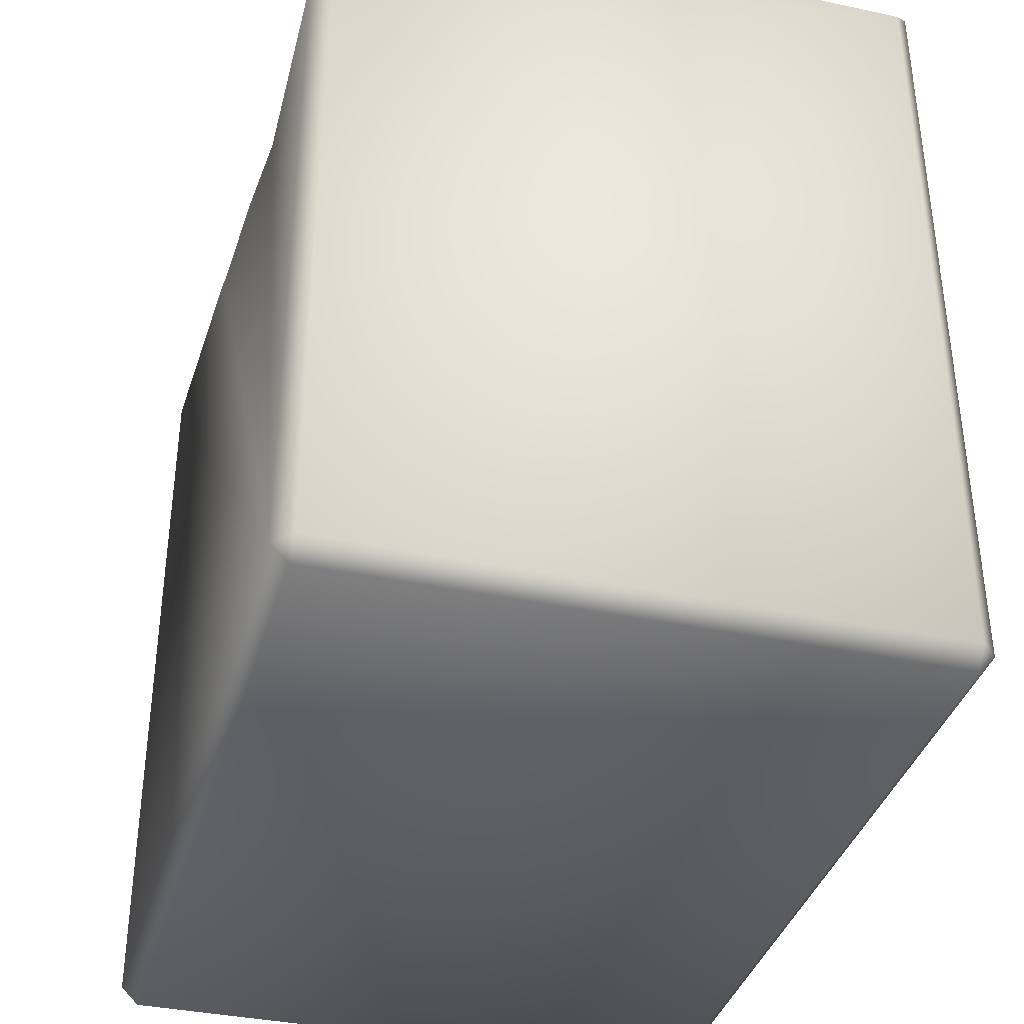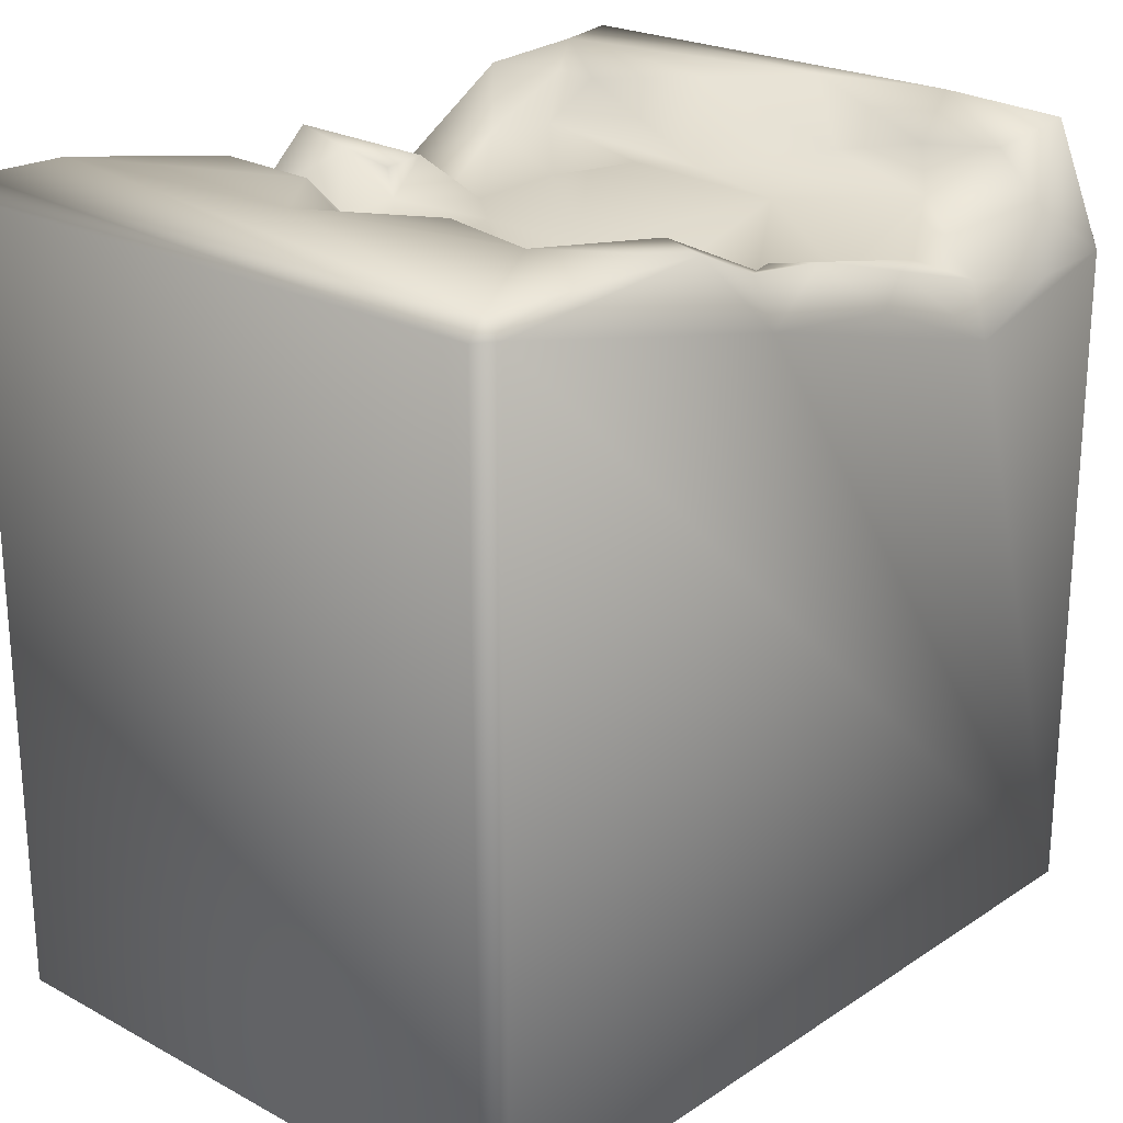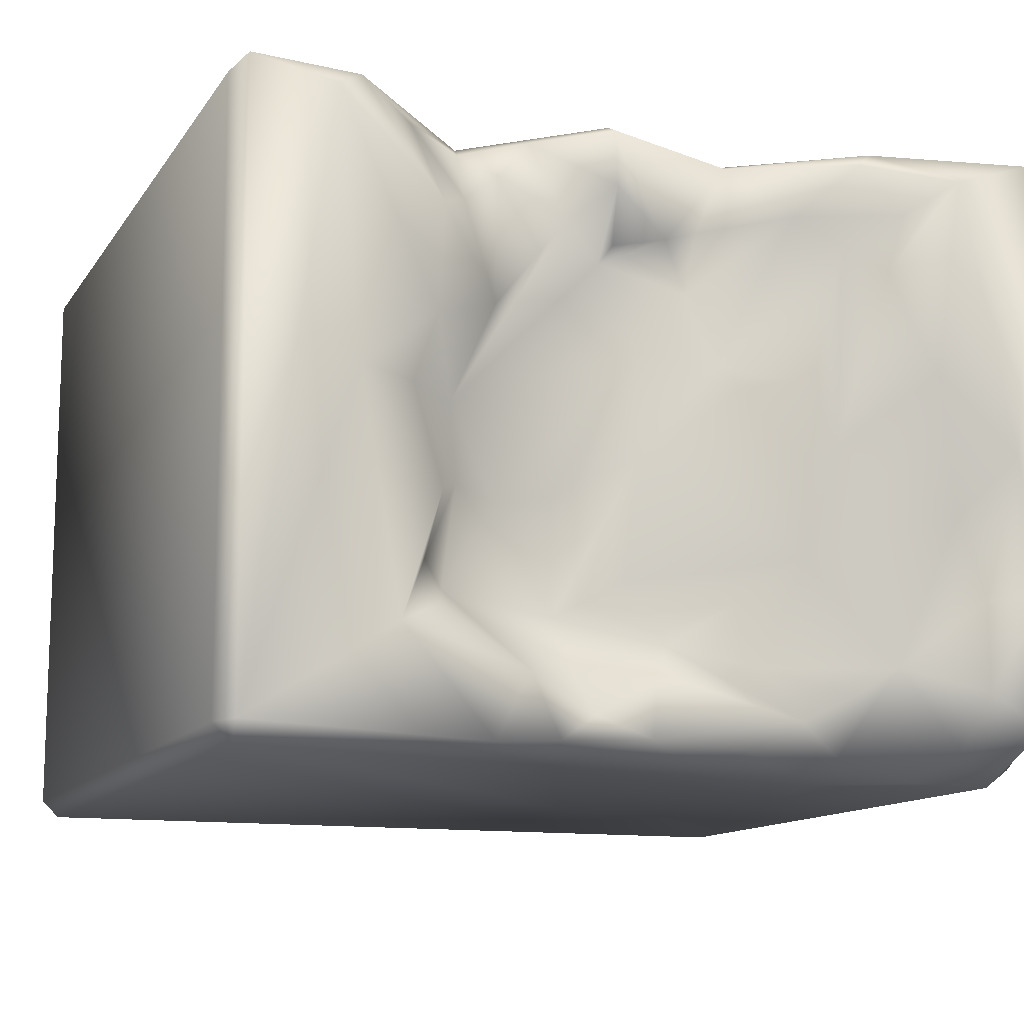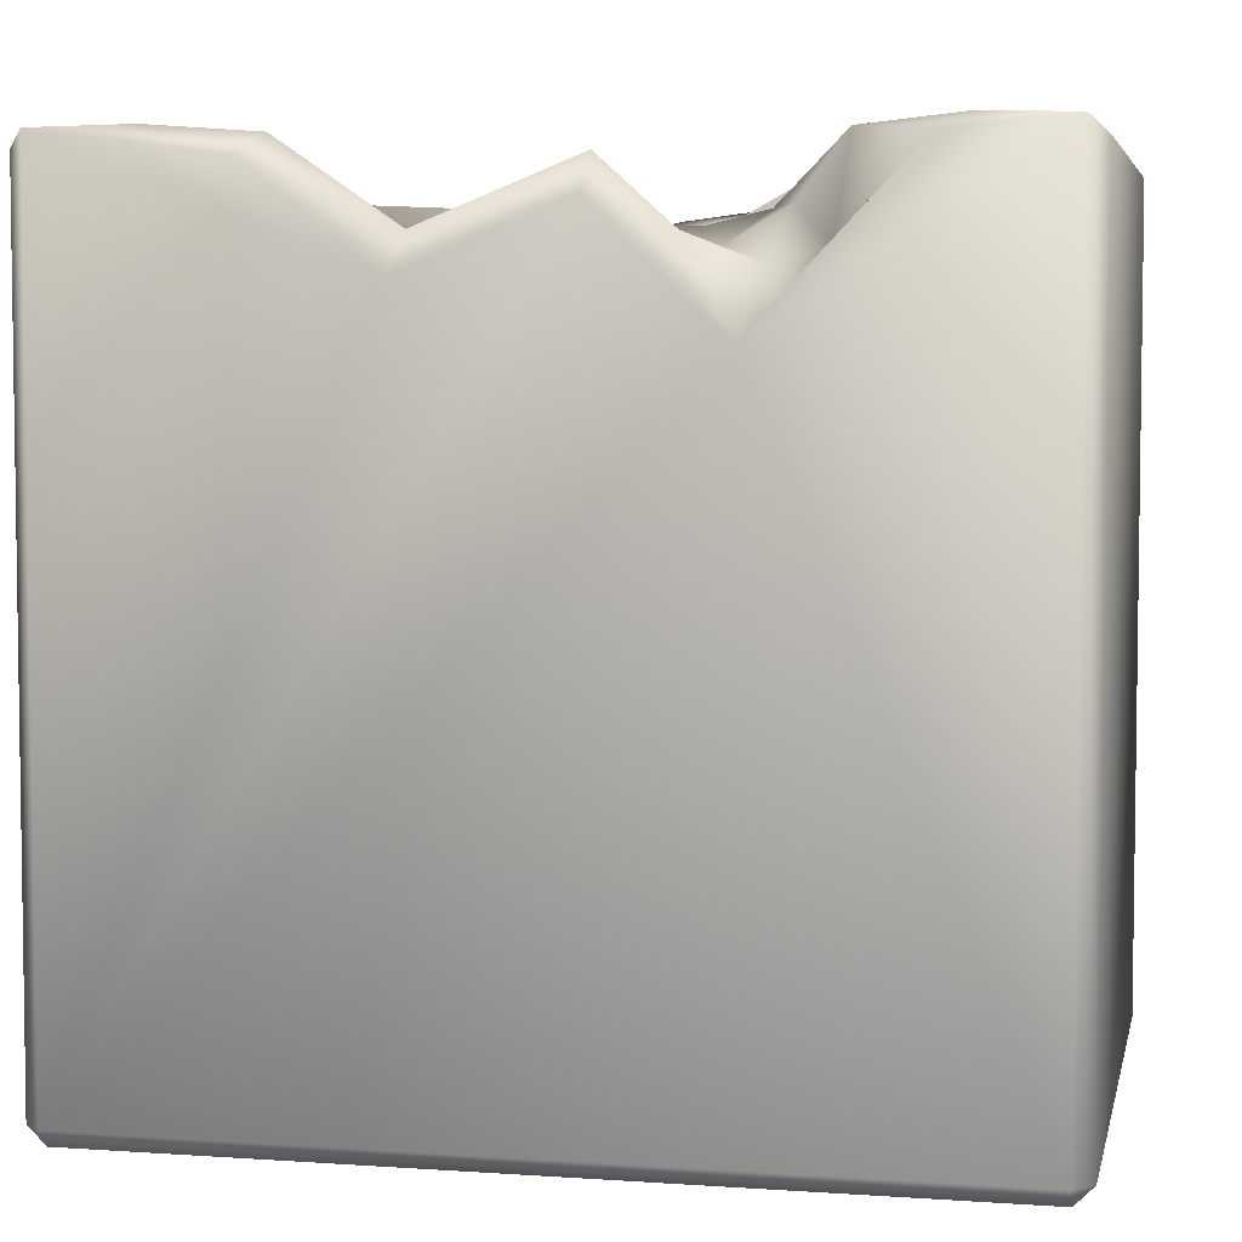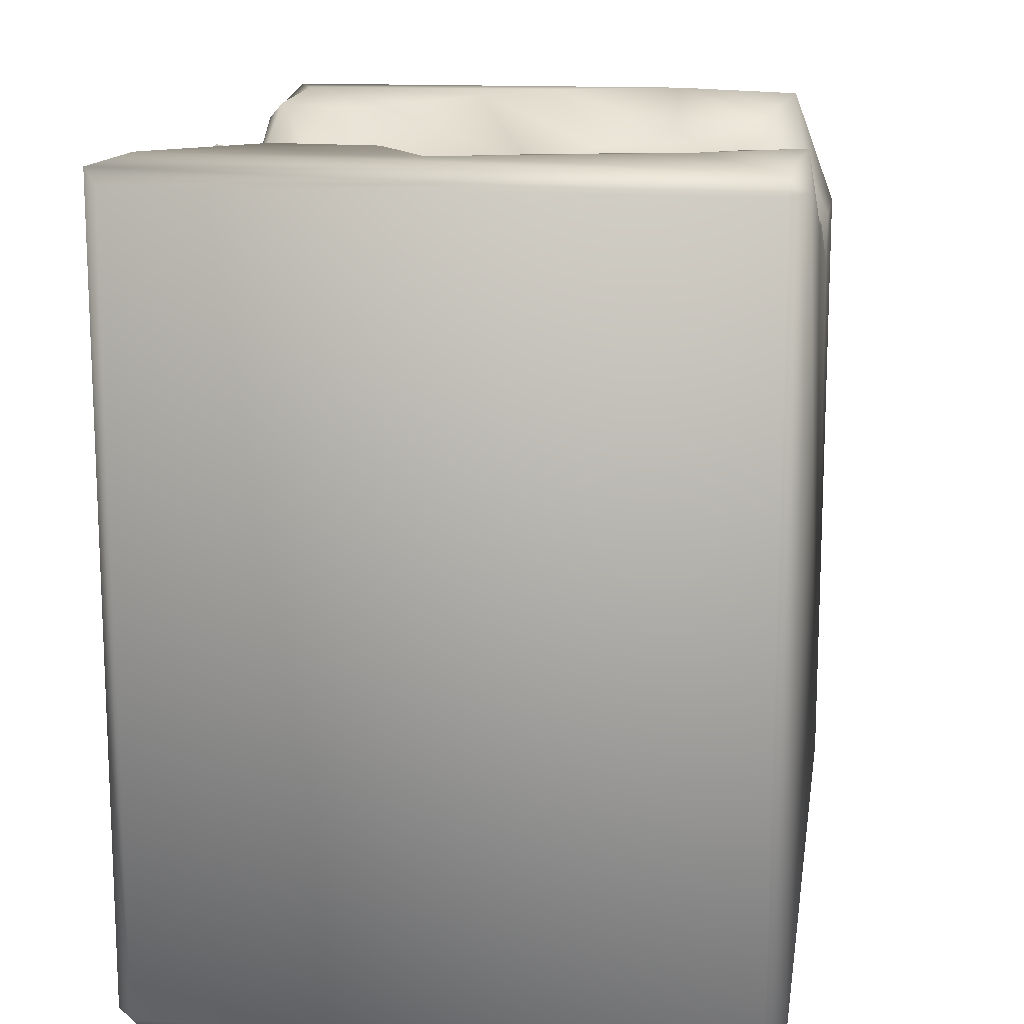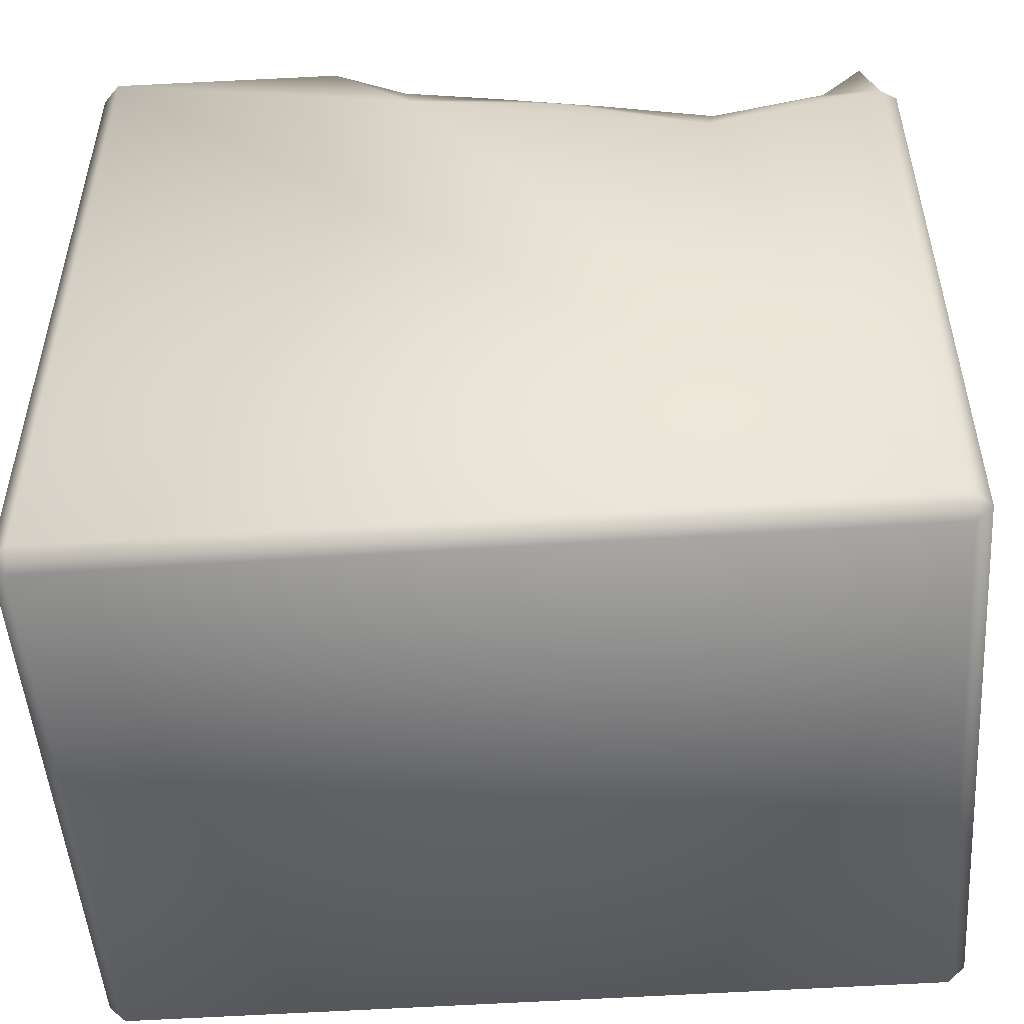
<metadata>
{"format":"obj","ext":"obj","renderer":"f3d","projection":"perspective","resolution":1024,"background":"white","views":[{"elev":-37.0,"azim":-105.3,"up":"+Y"},{"elev":23.1,"azim":132.2,"up":"+Y"},{"elev":-12.3,"azim":158.7,"up":"+Z"},{"elev":5.0,"azim":12.2,"up":"+Y"},{"elev":14.7,"azim":98.7,"up":"+Y"},{"elev":-50.7,"azim":-175.8,"up":"+Y"}]}
</metadata>
<code>
o Liquid_Domain
v -8.134 -8.756 6.217
v -8.487 -8.756 5.864
v -8.134 -9.109 5.864
v 8.134 -8.756 6.217
v 8.487 -8.756 5.864
v 8.134 -9.109 5.864
v 8.487 -8.756 -5.864
v -8.487 -8.756 -5.864
v 8.134 -9.109 -5.864
v -8.134 -9.109 -5.864
v -8.134 -8.756 -6.217
v 8.134 -8.756 -6.217
v -8.487 4.748 -5.844
v 8.478 6.695 5.863
v -8.14 7.02 6.208
v -8.113 4.543 -6.194
v 3.058 3.683 6.189
v 8.475 6.738 -5.869
v 1.731 5.328 -6.206
v -8.468 6.711 5.875
v -4.515 3.646 -6.192
v -6.466 4.42 -6.155
v -1.396 4.912 -6.158
v 0.698 5.927 6.185
v 3.442 4.863 5.619
v 4.482 5.132 6.026
v -2.322 4.704 6.202
v 2.143 5.377 5.863
v -4.653 4.678 -5.754
v -2.068 5.423 5.89
v 2.68 5.146 5.216
v -1.674 4.846 4.668
v -0.1318 5.269 1.955
v 1.431 4.578 -0.9975
v 2.801 5.233 -1.323
v 0.1558 5.26 -2.657
v 1.466 4.767 -3.35
v -3.483 5.713 -2.052
v -0.8206 5.024 -3.808
v 1.196 5.088 -4.219
v -0.3409 5.672 -4.432
v -3.655 5.145 -5.123
v -8.413 6.707 -4.694
v -2.393 5.344 -5.765
v -7.03 5.482 -5.622
v 8.129 6.771 -6.22
v -4.709 6.57 6.138
v 3.638 5.832 4.383
v 0.7748 5.562 3.515
v -1.25 5.202 3.23
v 1.277 5.258 4.454
v 2.997 5.851 2.394
v -1.523 5.902 1.603
v 3.827 5.648 0.4462
v -0.1688 5.241 -0.2228
v 3.661 5.5 -1.072
v 3.924 5.481 -3.089
v -2.989 4.783 -4.066
v -4.508 5.687 -4.666
v 5.988 6.793 6.15
v -3.376 5.855 4.907
v -0.4329 6.07 3.99
v 0.7083 6.109 3.722
v -4.41 5.914 4.327
v -8.455 6.737 0.175
v -3.753 5.727 1.488
v -2.108 5.952 1.223
v -6.916 5.79 -0.9309
v 4.873 6.597 0.4984
v 4.593 6.458 -2.732
v -7.321 6.137 -2.667
v -5.505 5.706 -4.048
v 4.373 6.71 -3.574
v -0.07776 6.021 -5.729
v 1.107 6.059 -5.327
v 1.877 6.277 -5.859
v 3.406 6.972 -6.017
v 0.8123 6.58 5.873
v 0.6489 6.262 4.904
v -4.285 5.706 0.3053
v -7.14 6.408 -4.536
v 2.688 6.84 -4.699
v -7.955 6.967 -5.306
v 8.162 6.987 6.186
v -5.358 6.743 4.904
v 4.447 7.03 3.827
v 4.409 6.918 -1.535
v -4.307 6.927 5.759
v 6.495 7.062 5.813
v -6.45 7.093 5.631
v -4.914 6.83 3.631
v -7.598 7.014 0.07374
v -8.079 7.048 -2.641
v 4.543 7.025 1.738
v -5.857 7.014 1.573
v 6.008 7.011 0.625
v 8.139 7.087 -5.832
v 5.21 7.061 -3.976
f 3 1 2
f 3 6 1
f 1 6 4
f 4 6 5
f 10 3 2
f 7 5 6
f 8 10 2
f 6 3 10
f 9 6 10
f 9 7 6
f 10 8 11
f 12 10 11
f 9 10 12
f 7 9 12
f 2 13 8
f 84 4 5
f 14 84 5
f 8 13 11
f 1 15 2
f 11 13 16
f 12 11 46
f 46 7 12
f 4 17 1
f 18 7 46
f 11 21 19
f 2 15 20
f 11 16 21
f 1 27 15
f 1 24 27
f 1 17 24
f 16 22 21
f 19 21 23
f 2 20 13
f 21 22 29
f 17 26 25
f 4 84 17
f 5 7 18
f 11 19 46
f 28 17 25
f 17 60 26
f 17 84 60
f 37 34 35
f 42 44 29
f 22 16 45
f 45 29 22
f 29 44 21
f 21 44 23
f 27 47 15
f 17 28 24
f 31 28 25
f 33 34 55
f 34 37 55
f 55 37 36
f 57 37 35
f 39 58 38
f 37 39 36
f 37 40 39
f 40 37 57
f 40 41 39
f 42 58 39
f 43 16 13
f 28 78 24
f 32 61 30
f 31 51 28
f 31 25 48
f 32 50 61
f 50 32 62
f 49 33 50
f 31 52 51
f 52 31 48
f 33 53 50
f 51 54 49
f 54 33 49
f 54 35 33
f 14 5 18
f 33 55 53
f 33 35 34
f 54 56 35
f 55 38 67
f 55 36 38
f 57 35 56
f 38 58 72
f 36 39 38
f 58 59 72
f 58 42 59
f 41 42 39
f 40 75 41
f 72 45 81
f 29 45 72
f 59 29 72
f 59 42 29
f 44 74 23
f 19 23 74
f 27 30 47
f 30 27 24
f 62 32 30
f 51 79 28
f 48 25 26
f 49 63 79
f 51 49 79
f 50 62 49
f 62 63 49
f 61 53 64
f 50 53 61
f 20 65 13
f 53 66 64
f 67 66 53
f 51 52 54
f 66 38 80
f 67 38 66
f 67 53 55
f 56 54 69
f 80 38 68
f 56 70 57
f 38 72 68
f 72 71 68
f 72 81 71
f 57 70 73
f 40 57 75
f 41 74 42
f 75 74 41
f 74 44 42
f 45 16 83
f 74 75 76
f 74 76 19
f 78 30 24
f 78 62 30
f 85 88 61
f 28 79 78
f 61 64 85
f 79 62 78
f 79 63 62
f 80 64 66
f 54 52 94
f 54 94 69
f 80 68 95
f 69 87 56
f 65 43 13
f 56 87 70
f 75 57 82
f 43 83 16
f 45 83 81
f 76 77 19
f 19 77 46
f 47 30 88
f 30 61 88
f 26 86 48
f 60 86 26
f 91 85 64
f 48 86 52
f 95 91 80
f 91 64 80
f 86 94 52
f 92 95 68
f 68 71 92
f 92 71 93
f 81 93 71
f 83 93 81
f 73 82 57
f 76 75 82
f 76 82 77
f 15 47 90
f 90 47 88
f 89 60 84
f 88 85 90
f 89 86 60
f 85 91 90
f 90 92 15
f 91 95 90
f 95 92 90
f 15 93 65
f 20 15 65
f 89 94 86
f 96 94 89
f 14 18 84
f 15 92 93
f 84 97 89
f 84 18 97
f 96 69 94
f 89 97 96
f 96 87 69
f 96 98 87
f 65 93 43
f 96 97 98
f 98 70 87
f 73 70 98
f 82 73 98
f 93 83 43
f 98 77 82
f 97 77 98
f 97 46 77
f 18 46 97

</code>
